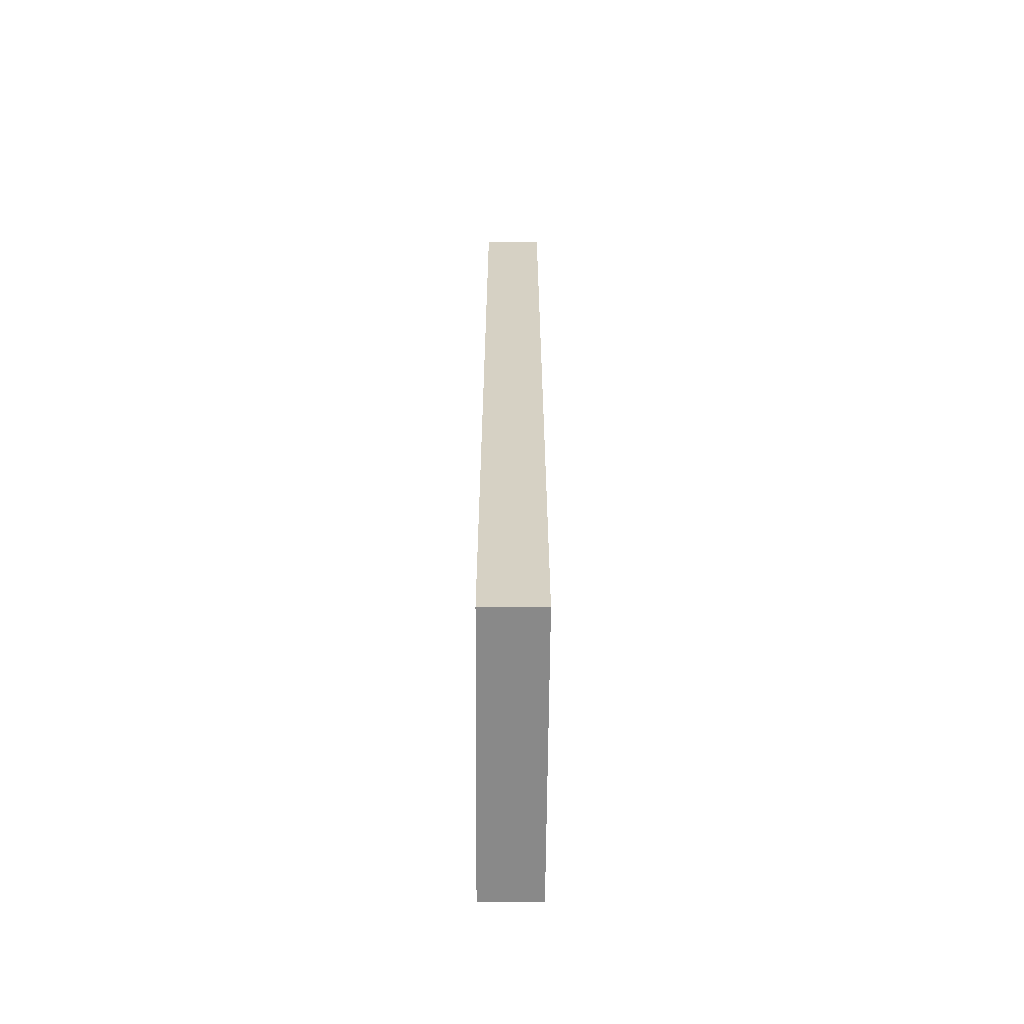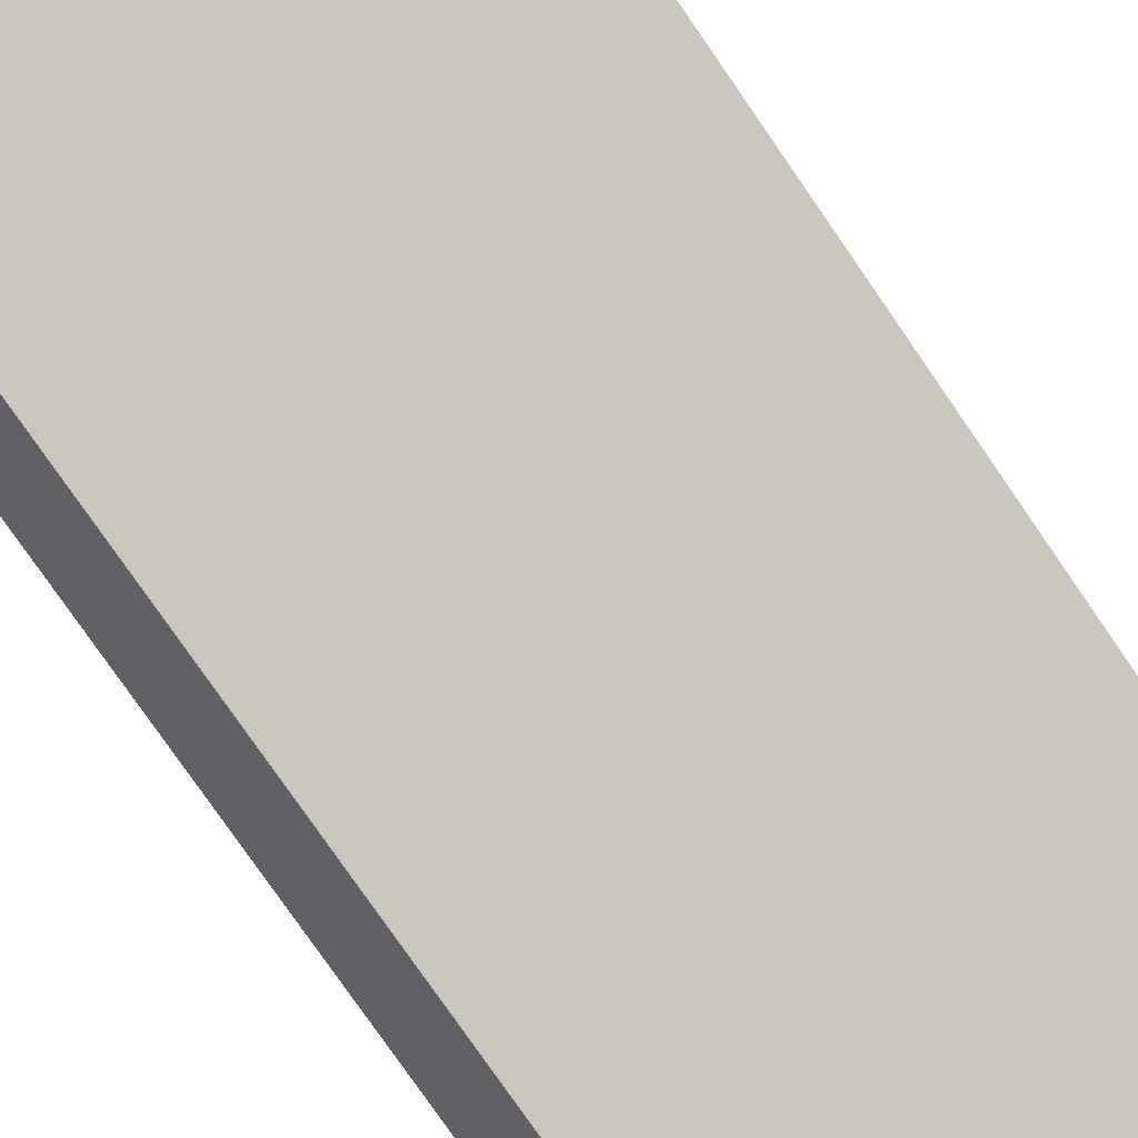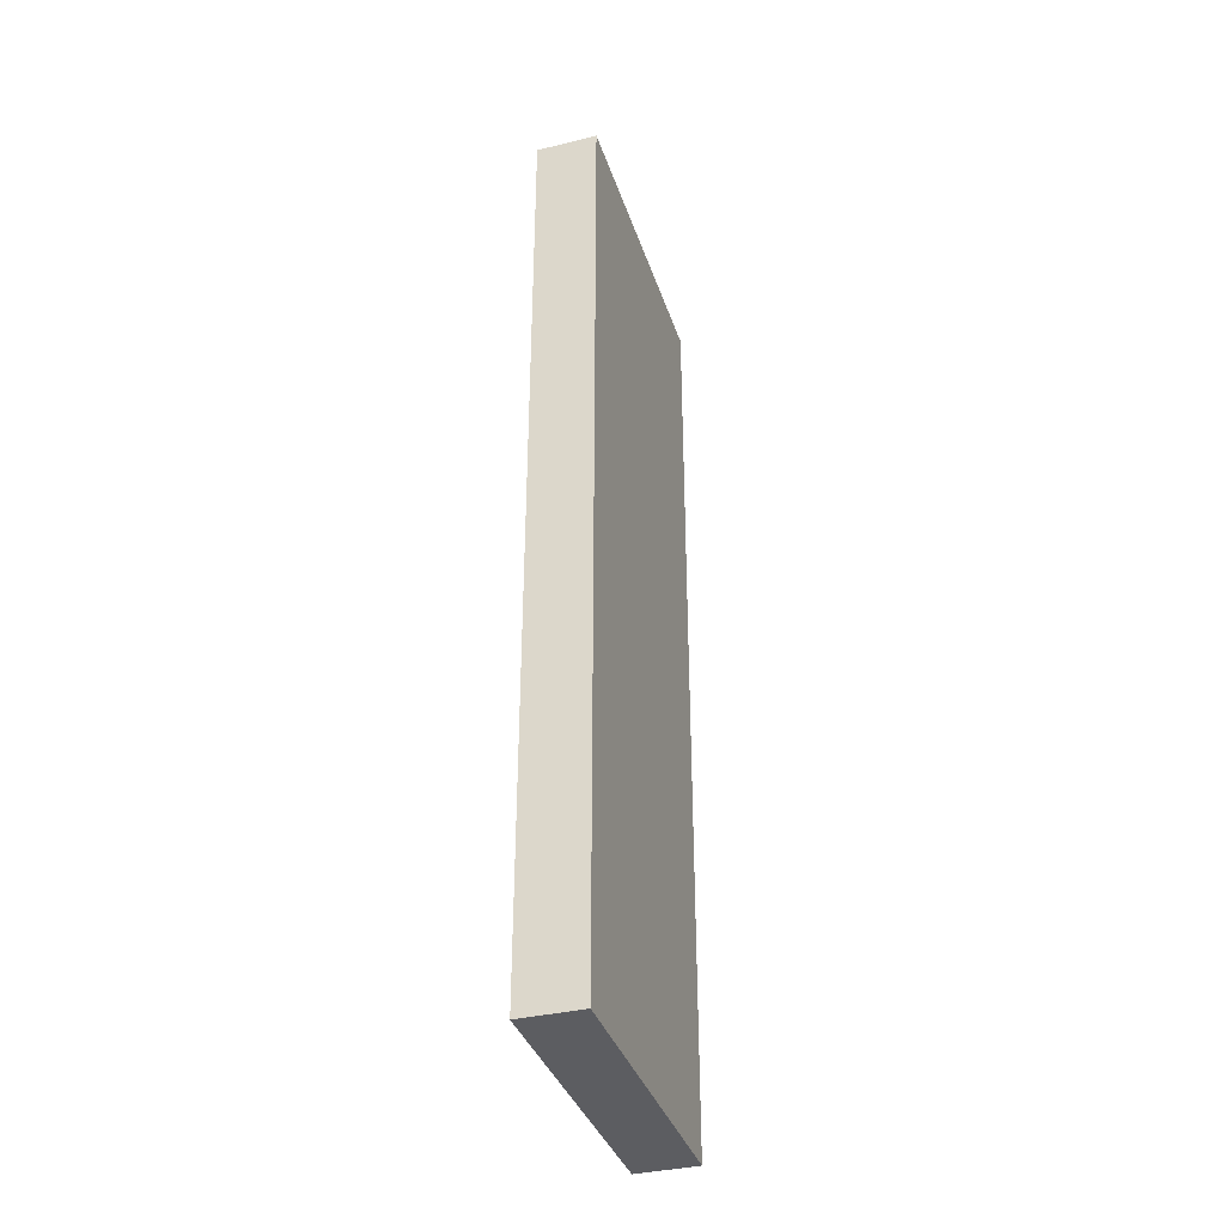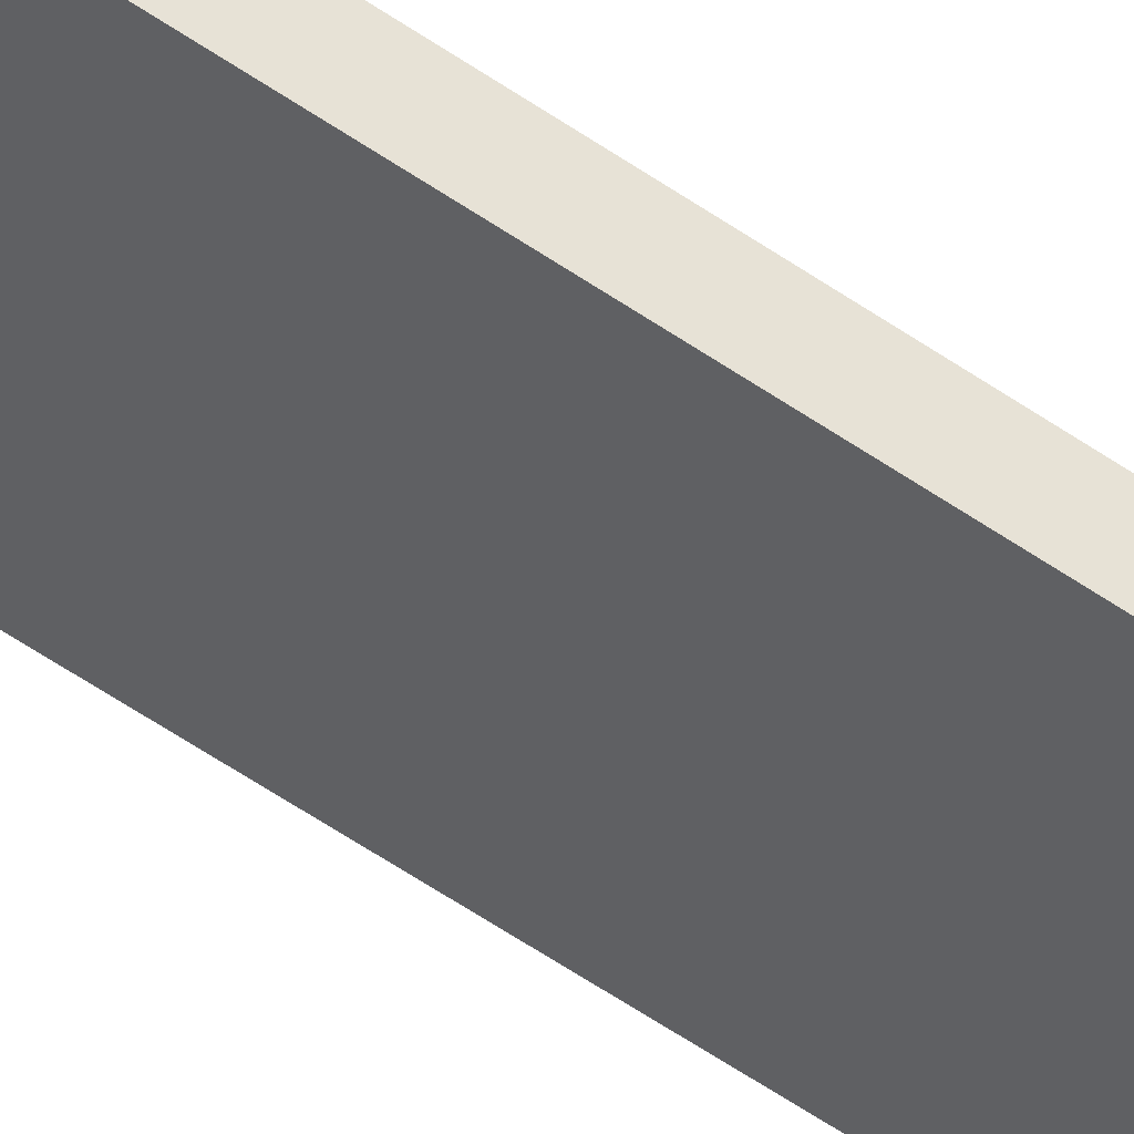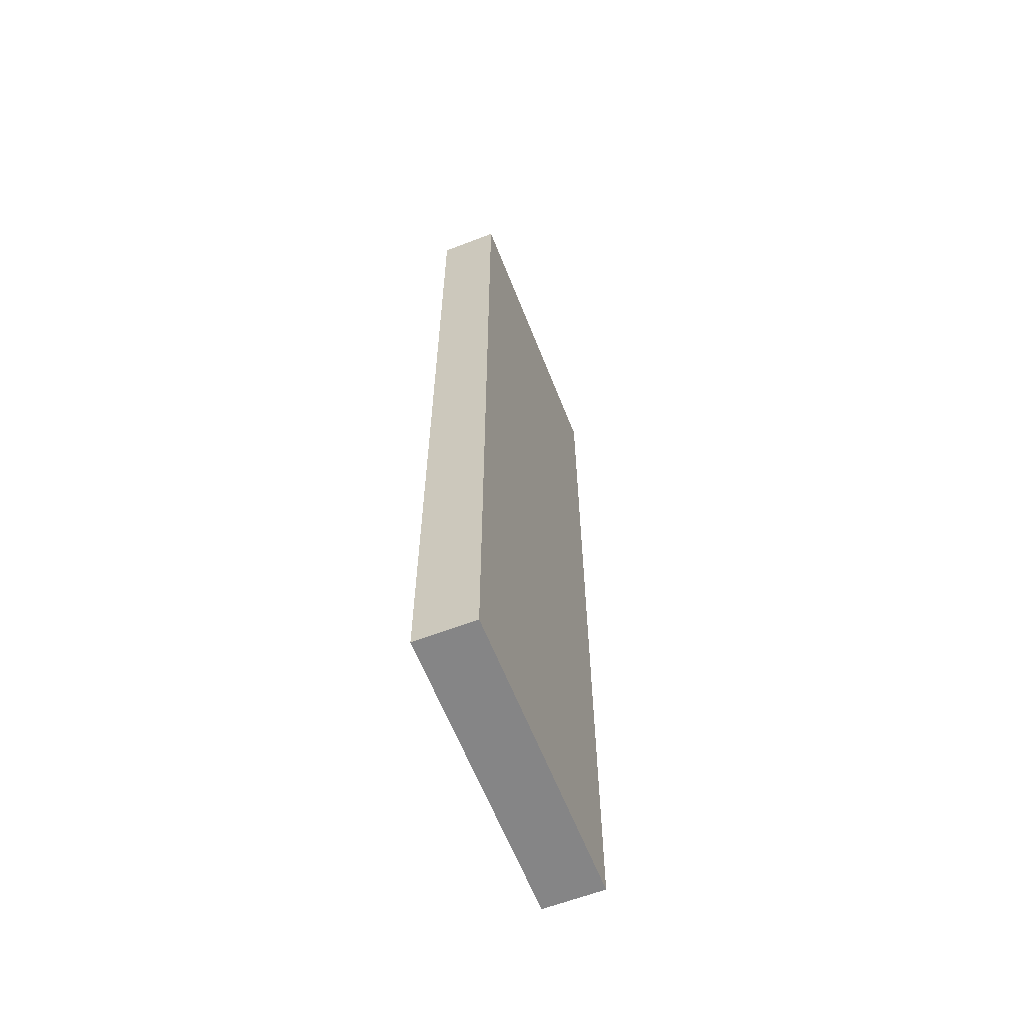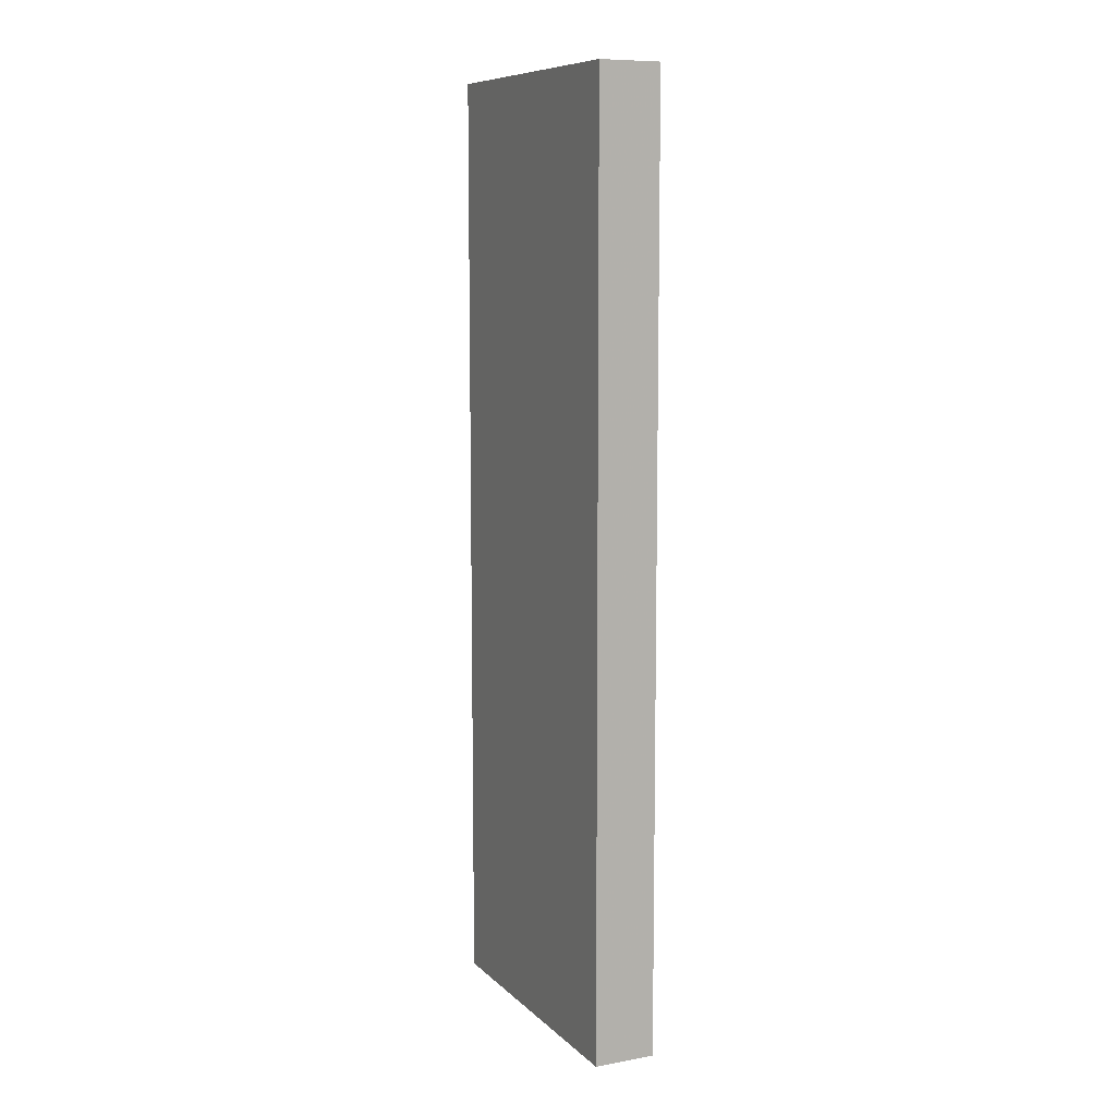
<metadata>
{"format":"obj","ext":"obj","renderer":"f3d","projection":"perspective","resolution":1024,"background":"white","views":[{"elev":-63.2,"azim":125.4,"up":"+Y"},{"elev":-75.2,"azim":-145.7,"up":"+Z"},{"elev":-36.8,"azim":143.2,"up":"+Y"},{"elev":-78.8,"azim":58.3,"up":"+Z"},{"elev":-61.9,"azim":-32.8,"up":"+Y"},{"elev":9.1,"azim":100.6,"up":"+Y"}]}
</metadata>
<code>
g default
v -2.011 0 2.168
v -2.692 0 1.223
v 1.996 0 -2.167
v 2.684 0 -1.212
v -2.011 18.01 2.168
v -2.692 18.01 1.223
v 1.996 18.01 -2.167
v 2.684 18.01 -1.212
f 1 2 4
f 3 4 2
f 8 6 5
f 6 8 7
f 2 1 5
f 5 6 2
f 1 4 8
f 8 5 1
f 4 3 7
f 7 8 4
f 3 2 6
f 6 7 3

</code>
